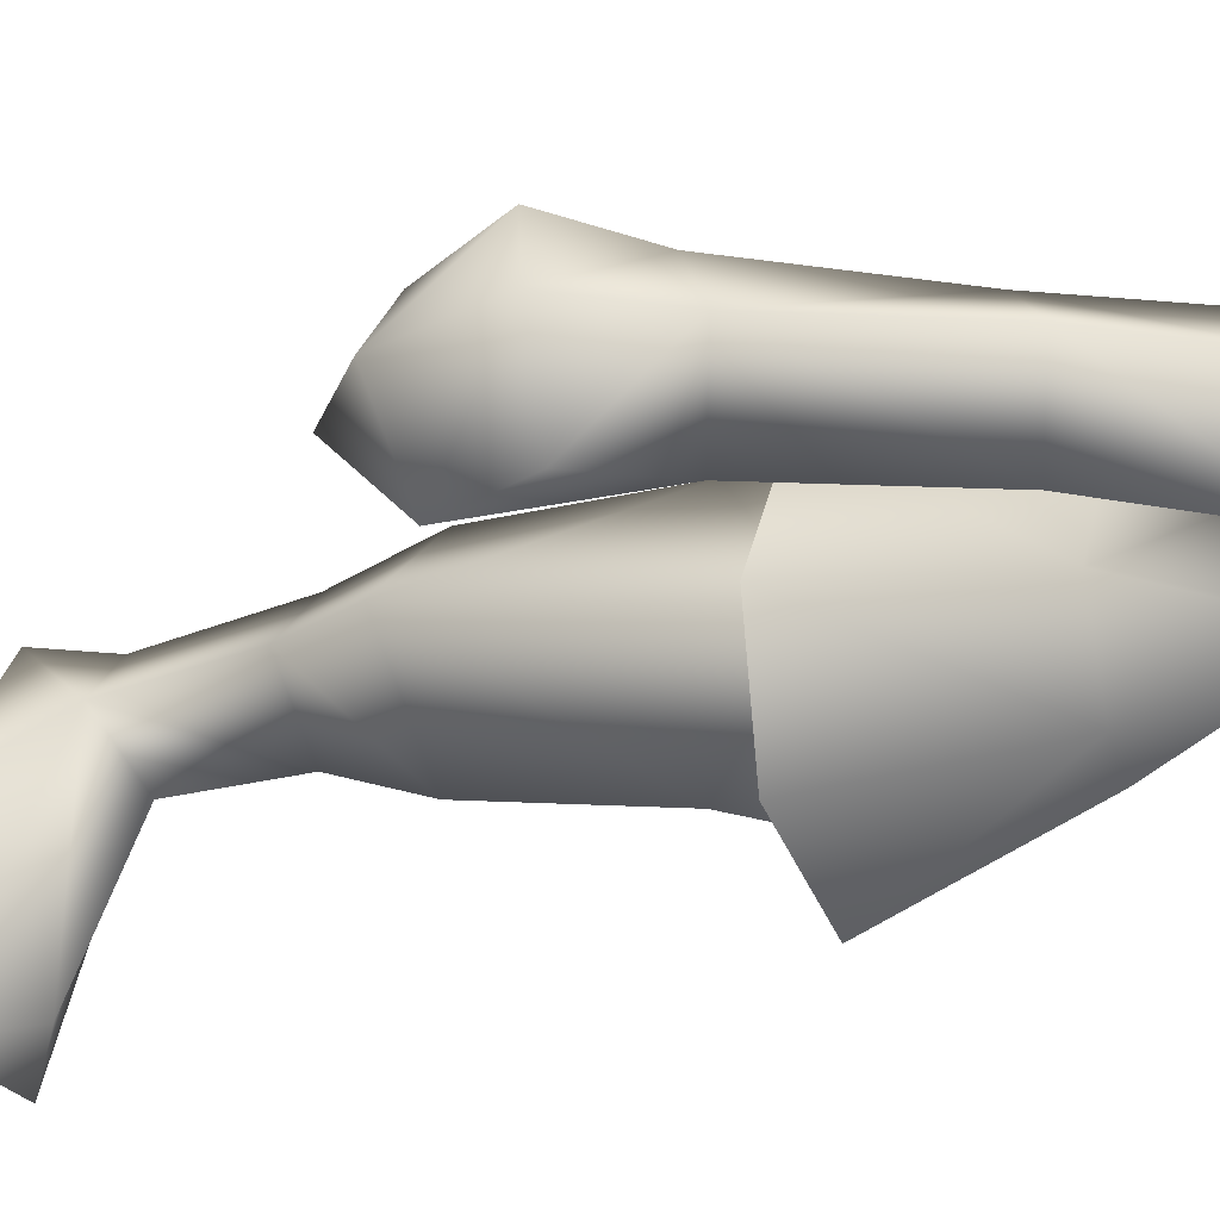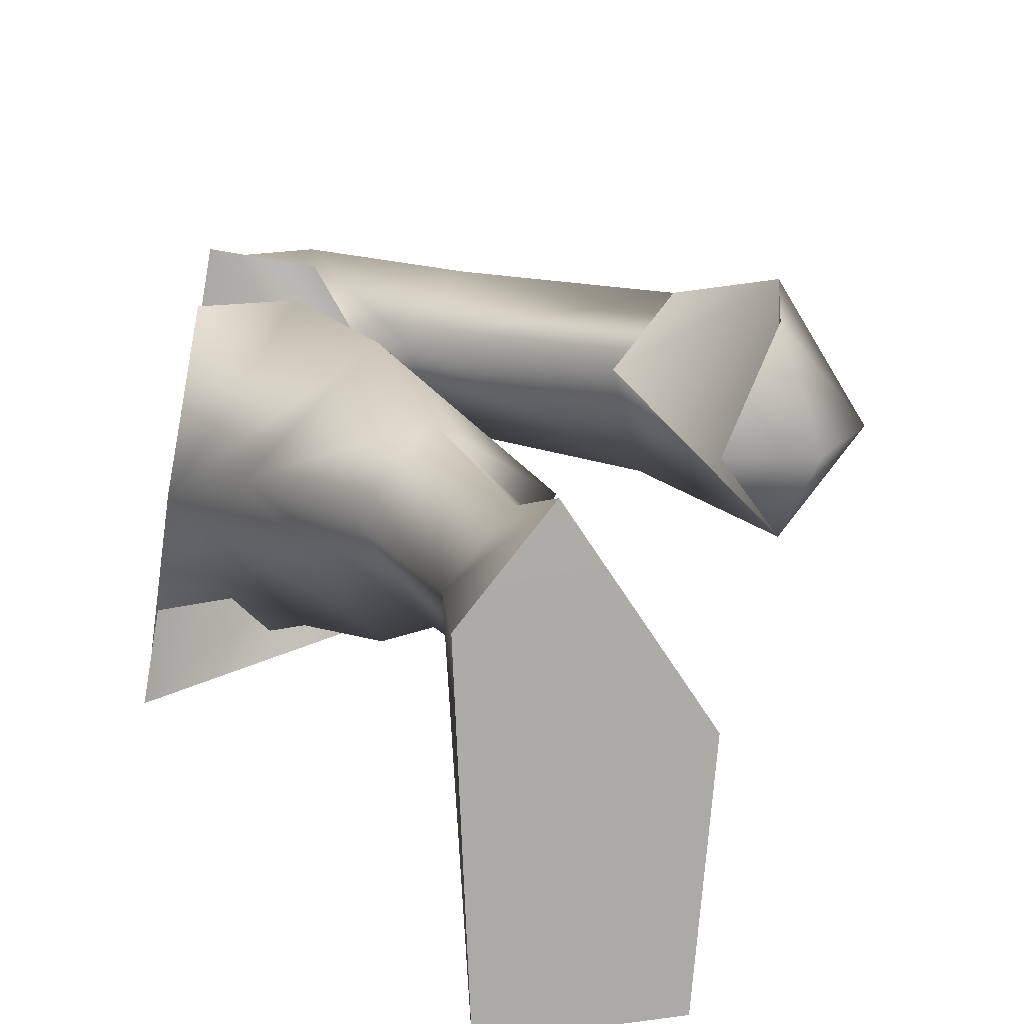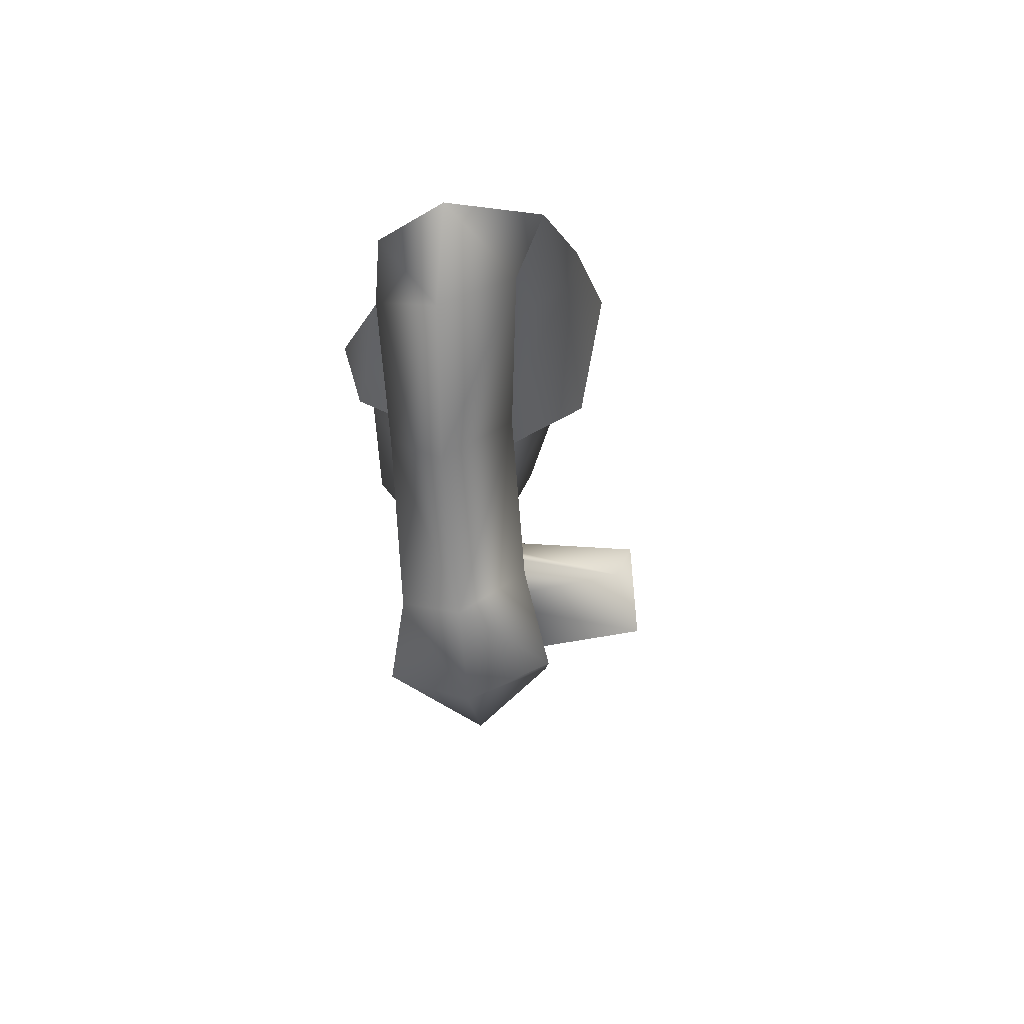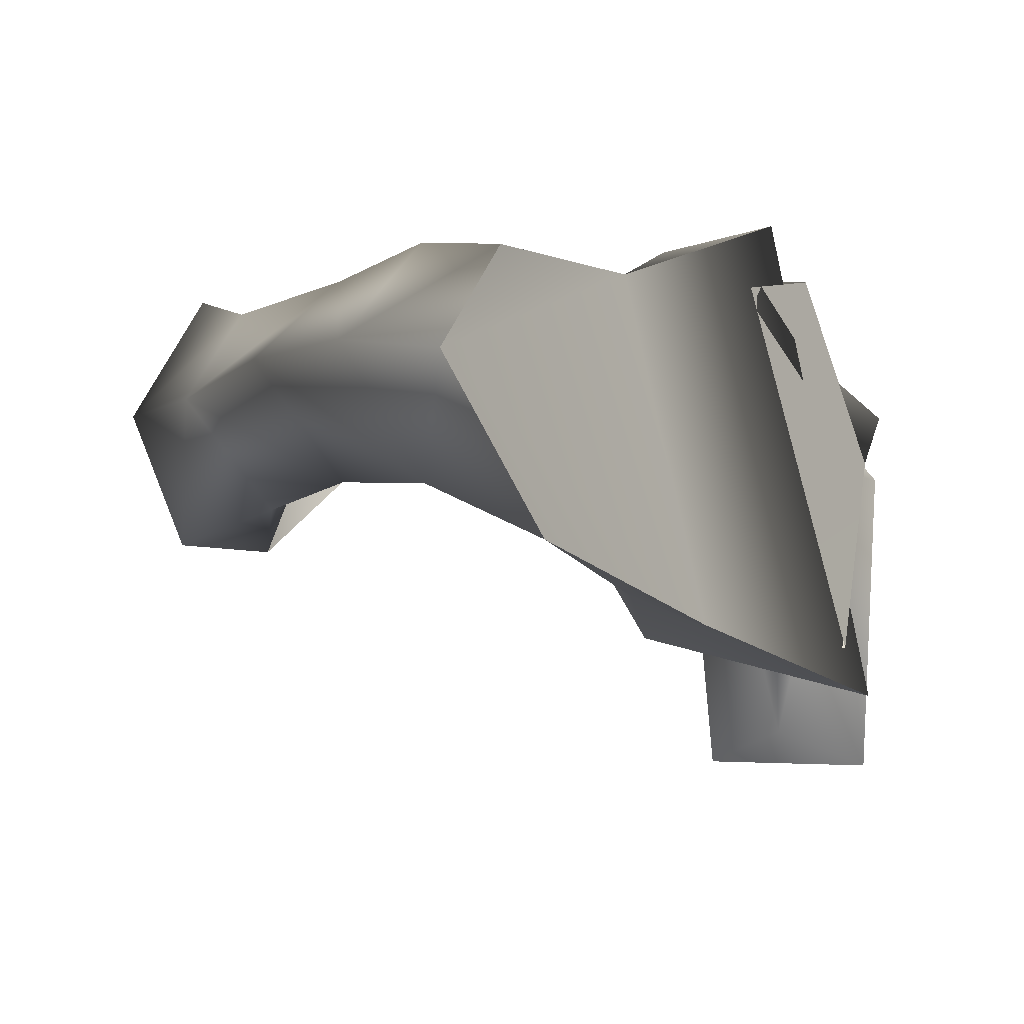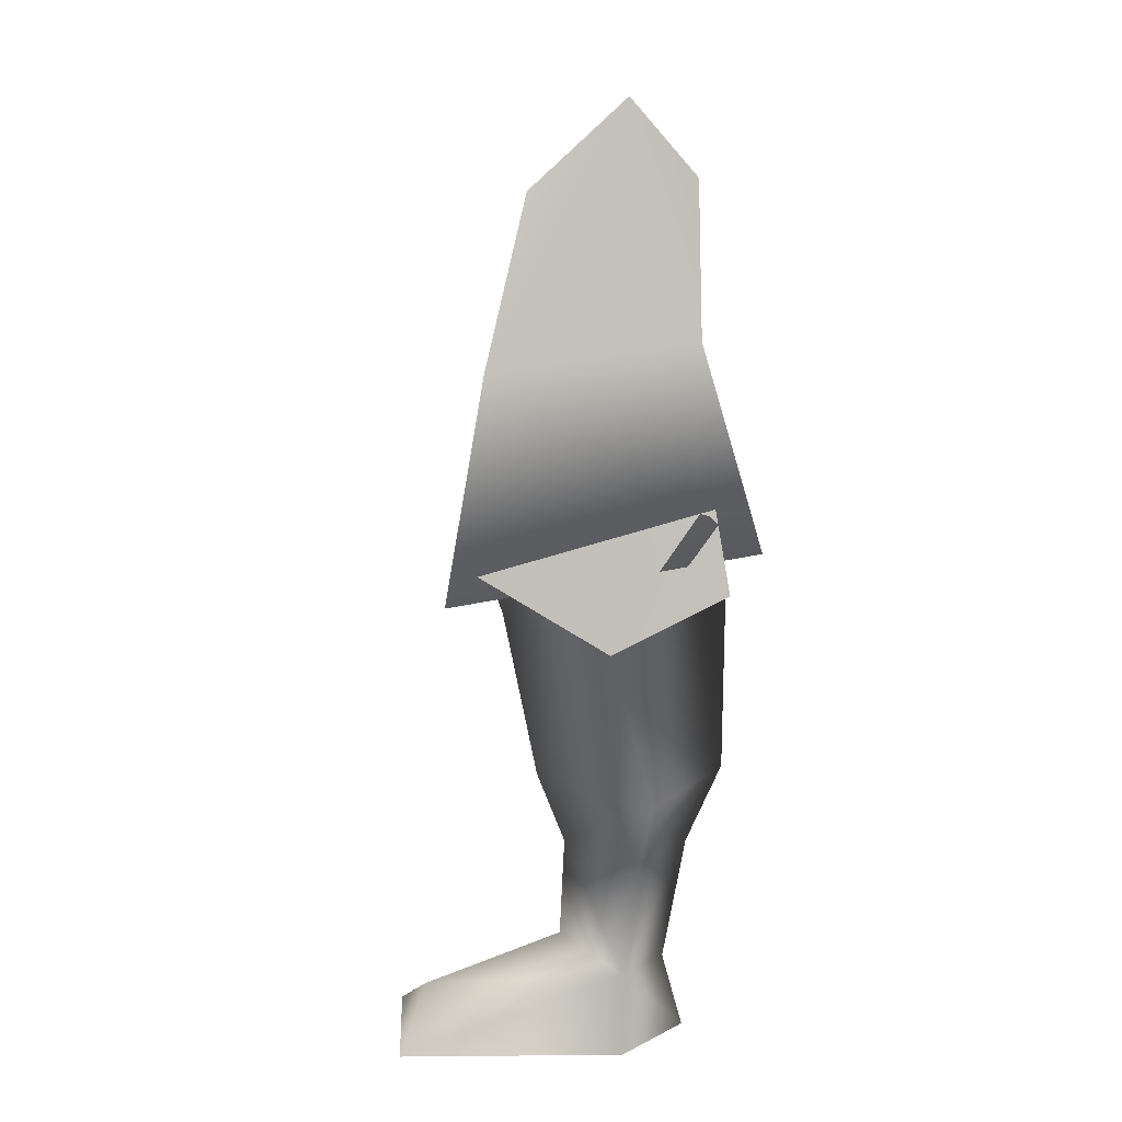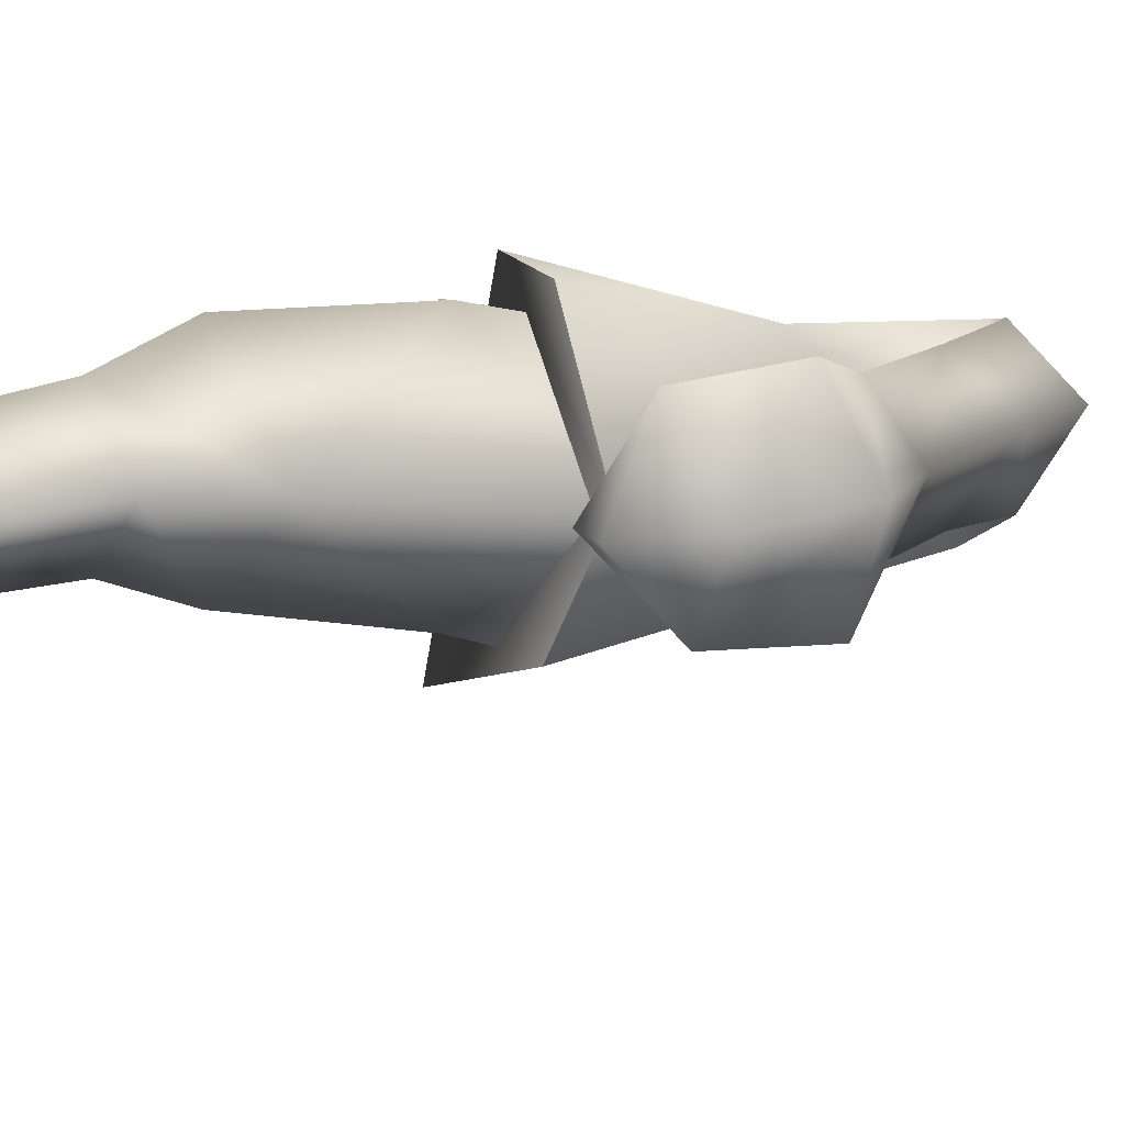
<metadata>
{"format":"obj","ext":"obj","renderer":"f3d","projection":"perspective","resolution":1024,"background":"white","views":[{"elev":-25.2,"azim":-64.4,"up":"+Y"},{"elev":12.8,"azim":163.8,"up":"+Y"},{"elev":64.1,"azim":-94.3,"up":"+Z"},{"elev":-3.5,"azim":15.2,"up":"+Y"},{"elev":17.9,"azim":85.9,"up":"+Z"},{"elev":9.3,"azim":-120.9,"up":"+Y"}]}
</metadata>
<code>
v -0.02236 0.009487 -0.003195
v -0.01814 0.005227 0.00966
v -0.02561 0.005609 -0.0004001
v -0.0154 0.009779 0.006254
v -0.01483 -0.0009379 0.007562
v -0.02181 -8.757e-05 -0.00228
v -0.01222 0.0042 0.01417
v -0.03349 0.005026 -0.01223
v -0.02955 -0.000556 -0.01423
v -0.01122 0.009275 0.008358
v -0.0182 0.005873 -0.005136
v -0.0154 0.009779 0.006254
v -0.03136 0.009561 -0.01456
v -0.02718 0.005785 -0.01666
v -0.02955 -0.000556 -0.01423
v -0.02181 -8.757e-05 -0.00228
v -0.01122 0.002914 0.004
v -0.0154 0.009779 0.006254
v -0.01483 -0.0009379 0.007562
v -0.01122 0.009275 0.008358
v -0.02236 0.009487 -0.003195
v -0.03136 0.009561 -0.01456
v -0.01122 0.002914 0.004
v -0.01267 0.0006233 -0.003667
v -0.008473 0.009362 -0.00326
v -0.01001 0.0125 -0.01839
v -0.01618 0.001534 -0.01857
v -0.008458 -0.005482 -0.004321
v -0.01136 -0.007074 -0.0199
v -0 -0.01002 -0.02064
v -0.005017 -0.00683 -0.004627
v -0.009427 -0.003455 0.007758
v -0.01122 0.002914 0.004
v -0.01483 -0.0009379 0.007562
v -0.01122 0.009275 0.008358
v -0.01222 0.0042 0.01417
v -0.004441 0.01365 -0.01848
v -0.008758 0.01162 -0.03729
v -0.0007714 0.002036 -0.02487
v -0.007982 0.01151 -0.02312
v -0.008758 0.01162 -0.03729
v -0.00202 0.005524 -0.03787
v -0.009625 0.009022 -0.04406
v -0.01768 0.003688 -0.03699
v -0.007982 0.01151 -0.02312
v -0.009625 0.009022 -0.04406
v -0.01499 0.003861 -0.04368
v -0.01448 0.003222 -0.05439
v -0.01049 0.007396 -0.05475
v -0.00691 0.009938 -0.015
v -0.01401 0.0005947 -0.0155
v -0.01768 0.003688 -0.03699
v -0.003196 0.01111 -0.0213
v -0.007982 0.01151 -0.02312
v -0.004837 0.01012 -0.01507
v -0.009712 -0.000696 -0.0438
v -0.01072 -0.0009967 -0.05246
v -0.01499 0.003861 -0.04368
v -0.008759 -0.002916 -0.03757
v -0.01448 0.003222 -0.05439
v -0.008759 -0.002916 -0.03757
v -0.01768 0.003688 -0.03699
v -0.007965 -0.005505 -0.02397
v -0.0007714 0.002036 -0.02487
v -0.00646 -0.007343 -0.01806
v -0.00202 0.005524 -0.03787
v -0.009712 -0.000696 -0.0438
v -0.005713 0.004995 -0.04408
v -0.007226 0.003808 -0.05465
v -0.01072 -0.0009967 -0.05246
v -0.00646 -0.007343 -0.01806
v -0.0008283 -0.007636 -0.01858
v -0.009625 0.009022 -0.04406
v -0.005713 0.004995 -0.04408
v -0.007226 0.003808 -0.05465
v -0.009625 0.009022 -0.04406
v -0.01049 0.007396 -0.05475
v -0.00646 -0.007343 -0.01806
v -0.007965 -0.005505 -0.02397
v -0.01768 0.003688 -0.03699
v -0.01618 0.001534 -0.01857
v -0.004441 0.01365 -0.01848
v -0.01001 0.0125 -0.01839
v -0 -0.01002 -0.02064
v -0.01136 -0.007074 -0.0199
v -0.008473 0.009362 -0.00326
v -0.01222 0.0042 0.01417
v -0.01122 0.009275 0.008358
v -0.005017 -0.00683 -0.004627
v -0.009427 -0.003455 0.007758
v -0.004441 0.01365 -0.01848
v -0 -0.01002 -0.02064
v -0.0007714 0.002036 -0.02487
v -0.004837 0.01012 -0.01507
v -0.003196 0.01111 -0.0213
v -0.0008283 -0.007636 -0.01858
v -0.005878 0.003736 -0.06111
v -0.007226 0.003808 -0.05465
v -0.01045 0.00908 -0.06111
v -0.006724 -0.01419 -0.06104
v -0.01138 -0.01205 -0.05707
v -0.01049 0.007396 -0.05475
v -0.01448 0.003222 -0.05439
v -0.01751 -0.001462 -0.06119
v -0.01636 -0.01397 -0.06104
v -0.01138 -0.01205 -0.05707
v -0.01138 -0.01205 -0.05707
v -0.01072 -0.0009967 -0.05246
v -0.01072 -0.0009967 -0.05246
v -0.01138 -0.01205 -0.05707
v -0.01751 -0.001462 -0.06119
v -0.005878 0.003736 -0.06111
v -0.01045 0.00908 -0.06111
v -0.006724 -0.01419 -0.06104
v -0.01636 -0.01397 -0.06104
v -0.006724 -0.01419 -0.06104
v -0.01636 -0.01397 -0.06104
v -0.01138 -0.01205 -0.05707
v -0.03875 0.004785 -0.01822
v -0.0337 -0.002131 -0.02537
v -0.03823 0.003832 -0.02613
v -0.03598 -0.002064 -0.01838
v -0.03349 0.005026 -0.01223
v -0.02955 -0.000556 -0.01423
v -0.03136 0.009561 -0.01456
v -0.03553 0.01096 -0.02001
v -0.03312 0.009792 -0.02672
v -0.02955 -0.000556 -0.01423
v -0.0337 -0.002131 -0.02537
v -0.02718 0.005785 -0.01666
v -0.03136 0.009561 -0.01456
v -0.03553 0.01096 -0.02001
v -0.02718 0.005785 -0.01666
v -0.0337 -0.002131 -0.02537
v -0.03312 0.009792 -0.02672
v -0.02718 0.005785 -0.01666
v -0.0337 -0.002131 -0.02537
v -0.0341 0.0032 -0.03042
v -0.03823 0.003832 -0.02613
v -0.03312 0.009792 -0.02672
v -0.02914 0.003127 -0.02882
v -0.03312 0.009792 -0.02672
v -0.02914 0.003127 -0.02882
v -0.0337 -0.002131 -0.02537
g p2
f 3 2 1
f 4 1 2
f 2 3 5
f 6 5 3
f 5 7 2
f 3 1 8
f 3 8 6
f 9 6 8
f 7 10 2
f 4 2 10
f 1 12 11
f 1 11 13
f 14 13 11
f 14 11 15
f 16 15 11
f 16 11 17
f 17 11 18
f 19 16 17
f 18 20 17
f 22 8 21
f 25 24 23
f 25 26 24
f 27 24 26
f 24 27 28
f 29 28 27
f 29 30 28
f 31 28 30
f 31 32 28
f 28 32 24
f 33 24 32
f 32 34 33
f 35 25 33
f 32 36 34
f 26 25 37
f 40 39 38
f 42 41 39
f 41 42 43
f 41 43 44
f 44 45 41
f 47 44 46
f 47 46 48
f 49 48 46
f 51 50 45
f 52 51 45
f 45 50 53
f 53 39 54
f 55 53 50
f 57 56 48
f 56 59 58
f 58 60 56
f 62 58 61
f 61 63 62
f 64 63 61
f 65 63 64
f 66 64 61
f 61 67 66
f 68 66 67
f 68 67 69
f 70 69 67
f 64 72 71
f 74 73 42
f 74 75 73
f 77 76 75
f 79 78 51
f 79 51 80
f 83 82 81
f 82 84 81
f 81 84 85
f 88 87 86
f 87 89 86
f 90 89 87
f 86 89 91
f 89 92 91
f 95 94 93
f 96 93 94
f 99 98 97
f 98 100 97
f 100 98 101
f 99 102 98
f 103 102 99
f 104 103 99
f 105 103 104
f 106 103 105
f 98 108 107
f 110 109 103
f 113 112 111
f 112 114 111
f 115 111 114
f 118 117 116
f 121 120 119
f 122 119 120
f 119 122 123
f 124 123 122
f 123 125 119
f 126 119 125
f 119 126 121
f 127 121 126
f 122 129 128
f 128 129 130
f 133 132 131
f 135 132 134
f 136 134 132
f 139 138 137
f 140 138 139
f 138 141 137
f 140 141 138
f 144 143 142

</code>
